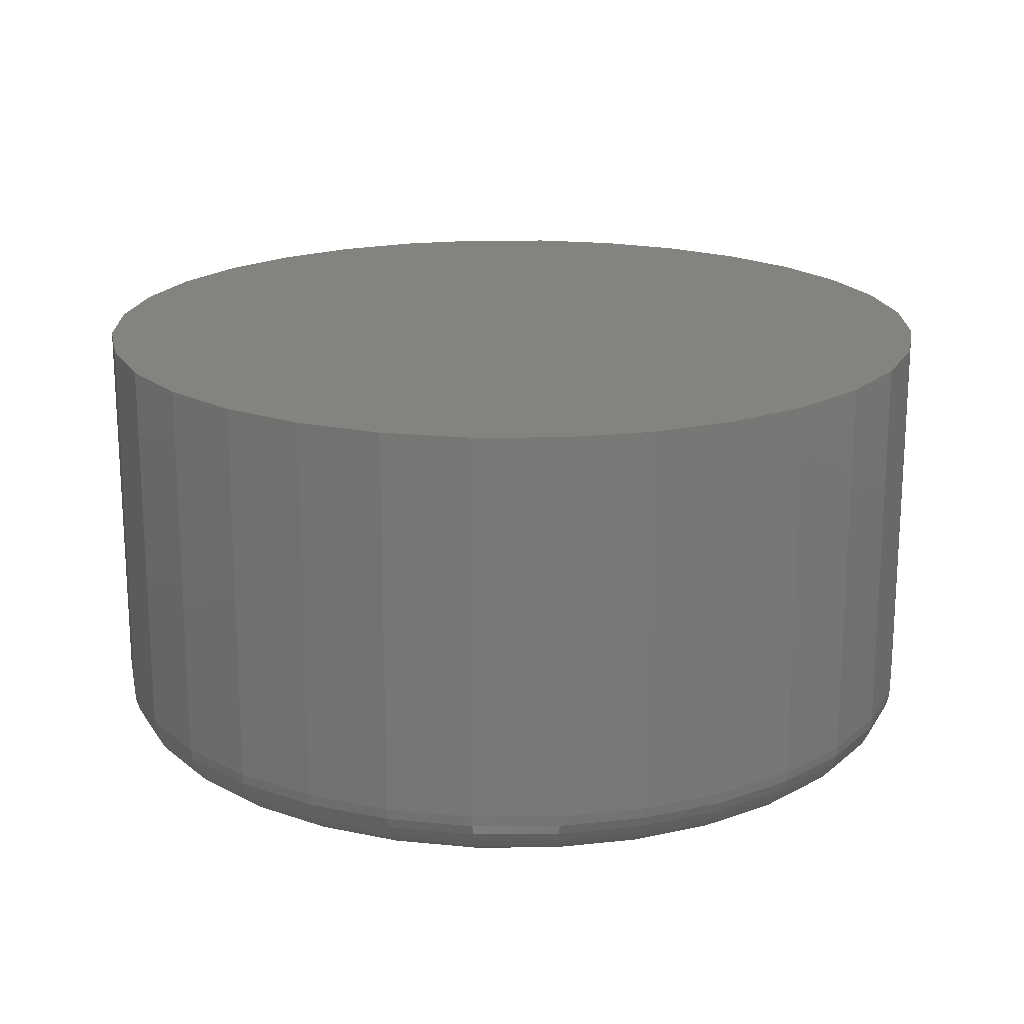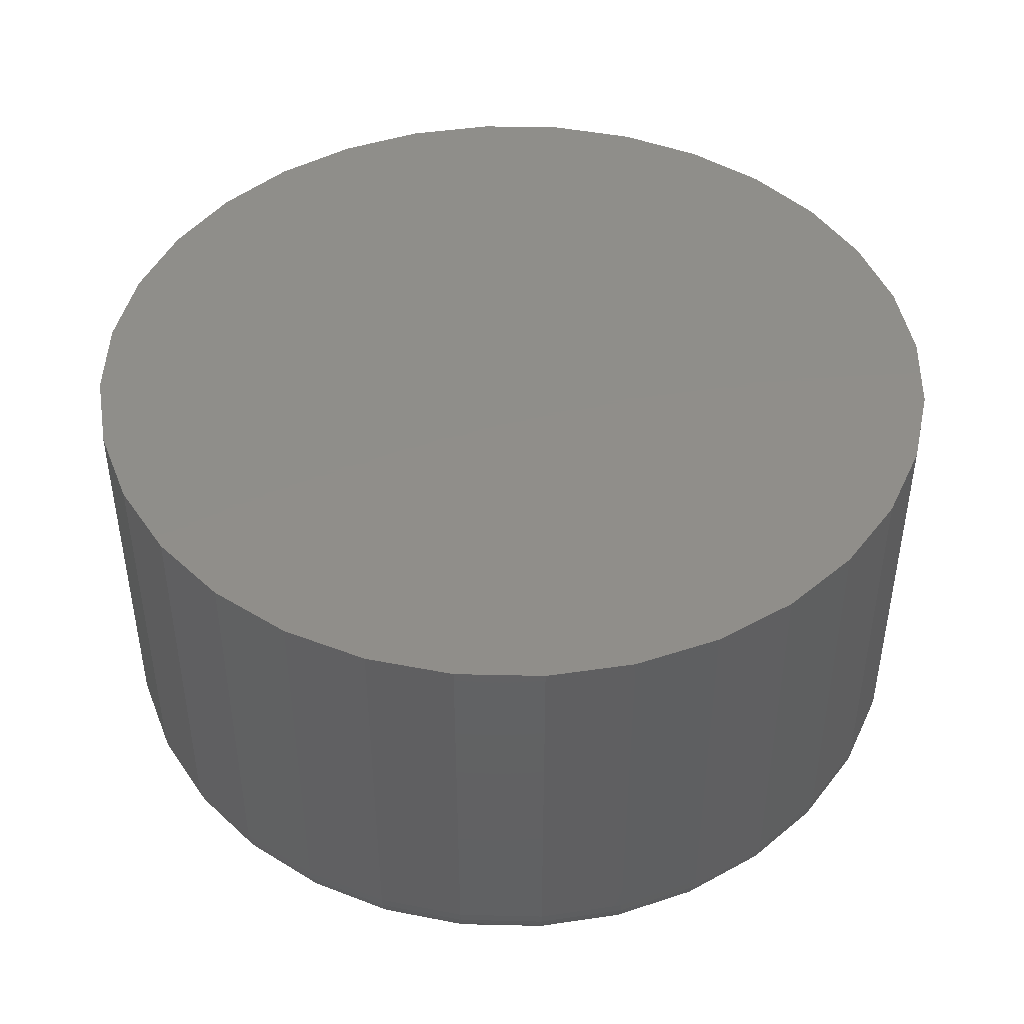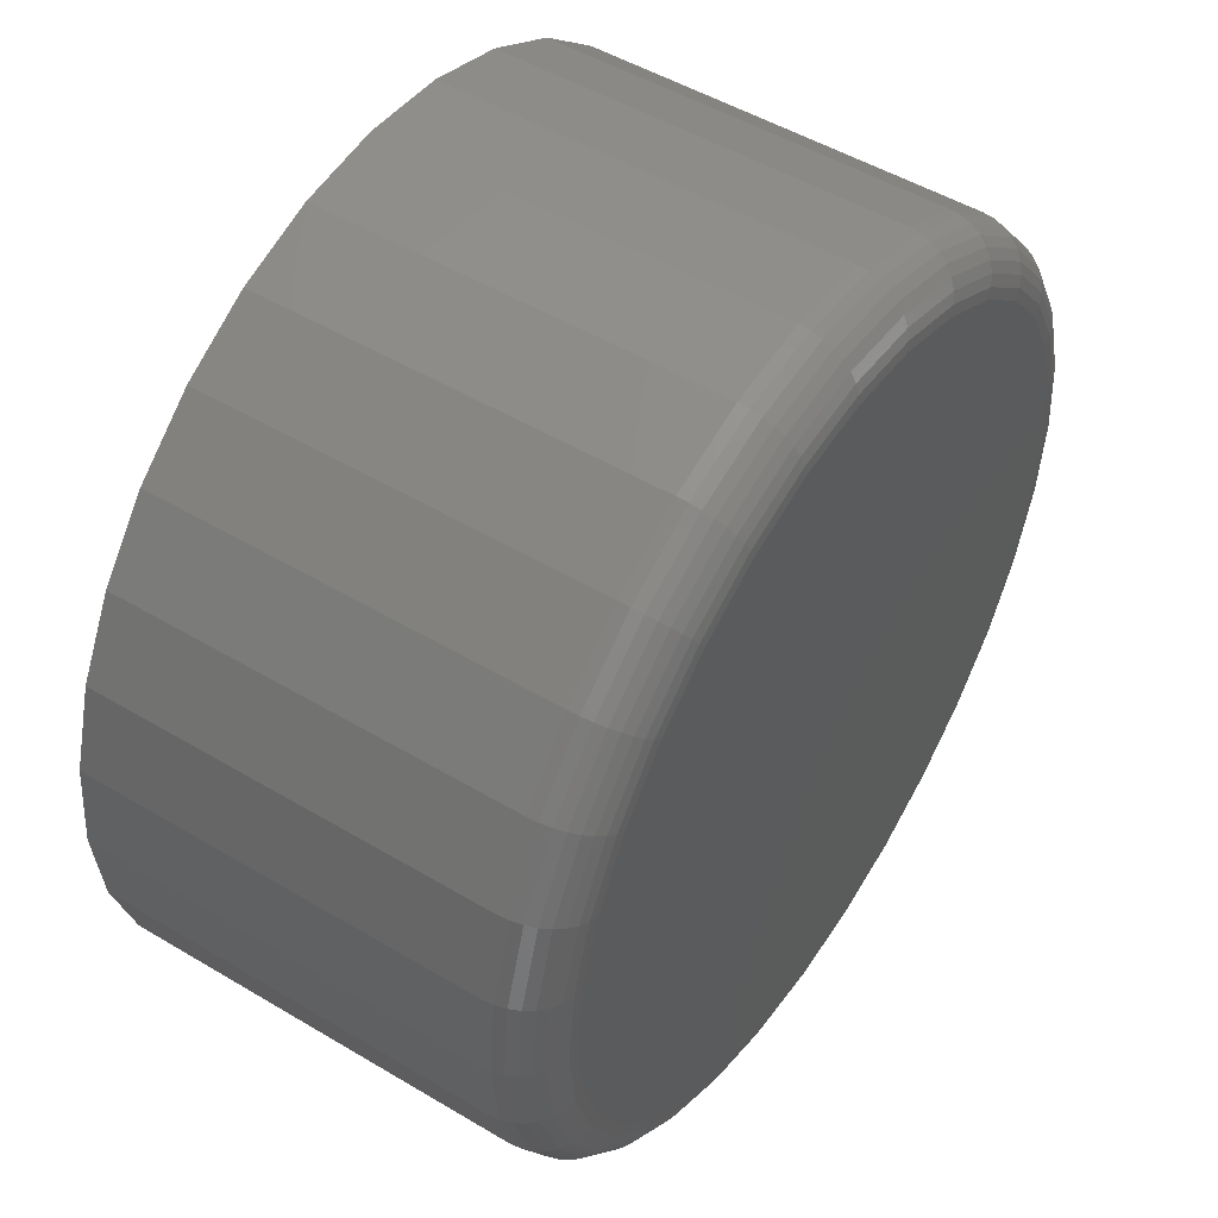
<metadata>
{"format":"stl","ext":"stl","renderer":"f3d","projection":"perspective","resolution":1024,"background":"white","views":[{"elev":18.9,"azim":-39.9,"up":"+Y"},{"elev":45.1,"azim":-49.1,"up":"+Y"},{"elev":50.3,"azim":-56.8,"up":"+Z"}]}
</metadata>
<code>
# stl→obj: 320 verts, 636 faces
v -0.2345 -0.25 0.5863
v -0.1504 -0.25 0.5863
v -0.1924 -0.25 0.5905
v -0.2749 -0.25 0.5741
v -0.11 -0.25 0.5741
v -0.11 -0.25 0.1759
v -0.2345 -0.25 0.1637
v -0.1504 -0.25 0.1637
v -0.1924 -0.25 0.1595
v -0.07273 -0.25 0.5541
v -0.3121 -0.25 0.5541
v -0.04008 -0.25 0.5274
v -0.3448 -0.25 0.5274
v -0.01329 -0.25 0.4947
v -0.3716 -0.25 0.4947
v 0.006625 -0.25 0.4575
v -0.3915 -0.25 0.4575
v 0.01889 -0.25 0.417
v -0.4038 -0.25 0.417
v 0.02303 -0.25 0.375
v -0.4079 -0.25 0.375
v 0.01889 -0.25 0.333
v -0.4038 -0.25 0.333
v 0.006625 -0.25 0.2925
v -0.3915 -0.25 0.2925
v -0.01329 -0.25 0.2553
v -0.3716 -0.25 0.2553
v -0.04008 -0.25 0.2226
v -0.3448 -0.25 0.2226
v -0.07273 -0.25 0.1959
v -0.3121 -0.25 0.1959
v -0.2749 -0.25 0.1759
v 0.05428 8.29e-17 0.375
v 0.05428 -0.2188 0.375
v 0.04954 8.238e-17 0.3269
v 0.04954 -0.2188 0.3269
v 0.0355 8.082e-17 0.2806
v 0.0355 -0.2188 0.2806
v 0.0127 7.829e-17 0.2379
v 0.0127 -0.2188 0.2379
v -0.01798 7.488e-17 0.2005
v -0.01798 -0.2188 0.2005
v -0.05537 7.073e-17 0.1699
v -0.05537 -0.2188 0.1699
v -0.09802 6.599e-17 0.1471
v -0.09802 -0.2188 0.1471
v -0.1443 6.085e-17 0.133
v -0.1443 -0.2188 0.133
v -0.1924 5.551e-17 0.1283
v -0.1924 -0.2188 0.1283
v -0.2406 5.017e-17 0.133
v -0.2406 -0.2188 0.133
v -0.2868 4.503e-17 0.1471
v -0.2868 -0.2188 0.1471
v -0.3295 4.029e-17 0.1699
v -0.3295 -0.2188 0.1699
v -0.3669 3.614e-17 0.2005
v -0.3669 -0.2188 0.2005
v -0.3976 3.274e-17 0.2379
v -0.3976 -0.2188 0.2379
v -0.4204 3.021e-17 0.2806
v -0.4204 -0.2188 0.2806
v -0.4344 2.865e-17 0.3269
v -0.4344 -0.2188 0.3269
v -0.4391 2.812e-17 0.375
v -0.4391 -0.2188 0.375
v -0.4344 2.865e-17 0.4231
v -0.4344 -0.2188 0.4231
v -0.4204 3.021e-17 0.4694
v -0.4204 -0.2188 0.4694
v -0.3976 3.274e-17 0.5121
v -0.3976 -0.2188 0.5121
v -0.3669 3.614e-17 0.5495
v -0.3669 -0.2188 0.5495
v -0.3295 4.029e-17 0.5801
v -0.3295 -0.2188 0.5801
v -0.2868 4.503e-17 0.6029
v -0.2868 -0.2188 0.6029
v -0.2406 5.017e-17 0.617
v -0.2406 -0.2188 0.617
v -0.1924 5.551e-17 0.6217
v -0.1924 -0.2188 0.6217
v -0.1443 6.085e-17 0.617
v -0.1443 -0.2188 0.617
v -0.09802 6.599e-17 0.6029
v -0.09802 -0.2188 0.6029
v -0.05537 7.073e-17 0.5801
v -0.05537 -0.2188 0.5801
v -0.01798 7.488e-17 0.5495
v -0.01798 -0.2188 0.5495
v 0.0127 7.829e-17 0.5121
v 0.0127 -0.2188 0.5121
v 0.0355 8.082e-17 0.4694
v 0.0355 -0.2188 0.4694
v 0.04954 8.238e-17 0.4231
v 0.04954 -0.2188 0.4231
v -0.414 -0.2494 0.375
v -0.4097 -0.2494 0.4182
v -0.4199 -0.2476 0.375
v -0.4155 -0.2476 0.4194
v -0.4253 -0.2447 0.375
v -0.4208 -0.2447 0.4204
v -0.43 -0.2408 0.375
v -0.4254 -0.2408 0.4213
v -0.4339 -0.2361 0.375
v -0.4292 -0.2361 0.4221
v -0.4368 -0.2307 0.375
v -0.4321 -0.2307 0.4227
v -0.4385 -0.2248 0.375
v -0.4338 -0.2248 0.423
v 0.02487 -0.2494 0.4182
v 0.02912 -0.2494 0.375
v 0.03062 -0.2476 0.4194
v 0.03499 -0.2476 0.375
v 0.03591 -0.2447 0.4204
v 0.04039 -0.2447 0.375
v 0.04056 -0.2408 0.4213
v 0.04512 -0.2408 0.375
v 0.04437 -0.2361 0.4221
v 0.04901 -0.2361 0.375
v 0.0472 -0.2307 0.4227
v 0.0519 -0.2307 0.375
v 0.04895 -0.2248 0.423
v 0.05368 -0.2248 0.375
v 0.01226 -0.2494 0.4598
v 0.01767 -0.2476 0.462
v 0.02267 -0.2447 0.4641
v 0.02704 -0.2408 0.4659
v 0.03063 -0.2361 0.4674
v 0.0333 -0.2307 0.4685
v 0.03494 -0.2248 0.4692
v -0.008216 -0.2494 0.4981
v -0.003342 -0.2476 0.5013
v 0.00115 -0.2447 0.5043
v 0.005088 -0.2408 0.507
v 0.008319 -0.2361 0.5091
v 0.01072 -0.2307 0.5107
v 0.0122 -0.2248 0.5117
v -0.03577 -0.2494 0.5317
v -0.03162 -0.2476 0.5358
v -0.0278 -0.2447 0.5396
v -0.02446 -0.2408 0.543
v -0.02171 -0.2361 0.5457
v -0.01967 -0.2307 0.5478
v -0.01841 -0.2248 0.549
v -0.06934 -0.2494 0.5592
v -0.06609 -0.2476 0.5641
v -0.06309 -0.2447 0.5686
v -0.06045 -0.2408 0.5725
v -0.0583 -0.2361 0.5758
v -0.05669 -0.2307 0.5782
v -0.0557 -0.2248 0.5796
v -0.1076 -0.2494 0.5797
v -0.1054 -0.2476 0.5851
v -0.1033 -0.2447 0.5901
v -0.1015 -0.2408 0.5945
v -0.1 -0.2361 0.5981
v -0.09893 -0.2307 0.6007
v -0.09825 -0.2248 0.6024
v -0.1492 -0.2494 0.5923
v -0.1481 -0.2476 0.598
v -0.147 -0.2447 0.6033
v -0.1461 -0.2408 0.608
v -0.1453 -0.2361 0.6118
v -0.1448 -0.2307 0.6146
v -0.1444 -0.2248 0.6164
v -0.1924 -0.2494 0.5966
v -0.1924 -0.2476 0.6024
v -0.1924 -0.2447 0.6078
v -0.1924 -0.2408 0.6126
v -0.1924 -0.2361 0.6164
v -0.1924 -0.2307 0.6193
v -0.1924 -0.2248 0.6211
v -0.2357 -0.2494 0.5923
v -0.2368 -0.2476 0.598
v -0.2379 -0.2447 0.6033
v -0.2388 -0.2408 0.608
v -0.2395 -0.2361 0.6118
v -0.2401 -0.2307 0.6146
v -0.2404 -0.2248 0.6164
v -0.2772 -0.2494 0.5797
v -0.2795 -0.2476 0.5851
v -0.2815 -0.2447 0.5901
v -0.2833 -0.2408 0.5945
v -0.2848 -0.2361 0.5981
v -0.2859 -0.2307 0.6007
v -0.2866 -0.2248 0.6024
v -0.3155 -0.2494 0.5592
v -0.3188 -0.2476 0.5641
v -0.3218 -0.2447 0.5686
v -0.3244 -0.2408 0.5725
v -0.3266 -0.2361 0.5758
v -0.3282 -0.2307 0.5782
v -0.3292 -0.2248 0.5796
v -0.3491 -0.2494 0.5317
v -0.3532 -0.2476 0.5358
v -0.3571 -0.2447 0.5396
v -0.3604 -0.2408 0.543
v -0.3632 -0.2361 0.5457
v -0.3652 -0.2307 0.5478
v -0.3665 -0.2248 0.549
v -0.3767 -0.2494 0.4981
v -0.3815 -0.2476 0.5013
v -0.386 -0.2447 0.5043
v -0.39 -0.2408 0.507
v -0.3932 -0.2361 0.5091
v -0.3956 -0.2307 0.5107
v -0.3971 -0.2248 0.5117
v -0.3971 -0.2494 0.4598
v -0.4025 -0.2476 0.462
v -0.4075 -0.2447 0.4641
v -0.4119 -0.2408 0.4659
v -0.4155 -0.2361 0.4674
v -0.4182 -0.2307 0.4685
v -0.4198 -0.2248 0.4692
v 0.02487 -0.2494 0.3318
v 0.03062 -0.2476 0.3306
v 0.03591 -0.2447 0.3296
v 0.04056 -0.2408 0.3287
v 0.04437 -0.2361 0.3279
v 0.0472 -0.2307 0.3273
v 0.04895 -0.2248 0.327
v -0.4097 -0.2494 0.3318
v -0.4155 -0.2476 0.3306
v -0.4208 -0.2447 0.3296
v -0.4254 -0.2408 0.3287
v -0.4292 -0.2361 0.3279
v -0.4321 -0.2307 0.3273
v -0.4338 -0.2248 0.327
v -0.3971 -0.2494 0.2902
v -0.4025 -0.2476 0.288
v -0.4075 -0.2447 0.2859
v -0.4119 -0.2408 0.2841
v -0.4155 -0.2361 0.2826
v -0.4182 -0.2307 0.2815
v -0.4198 -0.2248 0.2808
v -0.3767 -0.2494 0.2519
v -0.3815 -0.2476 0.2487
v -0.386 -0.2447 0.2457
v -0.39 -0.2408 0.243
v -0.3932 -0.2361 0.2409
v -0.3956 -0.2307 0.2393
v -0.3971 -0.2248 0.2383
v -0.3491 -0.2494 0.2183
v -0.3532 -0.2476 0.2142
v -0.3571 -0.2447 0.2104
v -0.3604 -0.2408 0.207
v -0.3632 -0.2361 0.2043
v -0.3652 -0.2307 0.2022
v -0.3665 -0.2248 0.201
v -0.3155 -0.2494 0.1908
v -0.3188 -0.2476 0.1859
v -0.3218 -0.2447 0.1814
v -0.3244 -0.2408 0.1775
v -0.3266 -0.2361 0.1742
v -0.3282 -0.2307 0.1718
v -0.3292 -0.2248 0.1704
v -0.2772 -0.2494 0.1703
v -0.2795 -0.2476 0.1649
v -0.2815 -0.2447 0.1599
v -0.2833 -0.2408 0.1555
v -0.2848 -0.2361 0.1519
v -0.2859 -0.2307 0.1493
v -0.2866 -0.2248 0.1476
v -0.2357 -0.2494 0.1577
v -0.2368 -0.2476 0.152
v -0.2379 -0.2447 0.1467
v -0.2388 -0.2408 0.142
v -0.2395 -0.2361 0.1382
v -0.2401 -0.2307 0.1354
v -0.2404 -0.2248 0.1336
v -0.1924 -0.2494 0.1534
v -0.1924 -0.2476 0.1476
v -0.1924 -0.2447 0.1422
v -0.1924 -0.2408 0.1374
v -0.1924 -0.2361 0.1336
v -0.1924 -0.2307 0.1307
v -0.1924 -0.2248 0.1289
v -0.1492 -0.2494 0.1577
v -0.1481 -0.2476 0.152
v -0.147 -0.2447 0.1467
v -0.1461 -0.2408 0.142
v -0.1453 -0.2361 0.1382
v -0.1448 -0.2307 0.1354
v -0.1444 -0.2248 0.1336
v -0.1076 -0.2494 0.1703
v -0.1054 -0.2476 0.1649
v -0.1033 -0.2447 0.1599
v -0.1015 -0.2408 0.1555
v -0.1 -0.2361 0.1519
v -0.09893 -0.2307 0.1493
v -0.09825 -0.2248 0.1476
v -0.06934 -0.2494 0.1908
v -0.06609 -0.2476 0.1859
v -0.06309 -0.2447 0.1814
v -0.06045 -0.2408 0.1775
v -0.0583 -0.2361 0.1742
v -0.05669 -0.2307 0.1718
v -0.0557 -0.2248 0.1704
v -0.03577 -0.2494 0.2183
v -0.03162 -0.2476 0.2142
v -0.0278 -0.2447 0.2104
v -0.02446 -0.2408 0.207
v -0.02171 -0.2361 0.2043
v -0.01967 -0.2307 0.2022
v -0.01841 -0.2248 0.201
v -0.008216 -0.2494 0.2519
v -0.003342 -0.2476 0.2487
v 0.00115 -0.2447 0.2457
v 0.005088 -0.2408 0.243
v 0.008319 -0.2361 0.2409
v 0.01072 -0.2307 0.2393
v 0.0122 -0.2248 0.2383
v 0.01226 -0.2494 0.2902
v 0.01767 -0.2476 0.288
v 0.02267 -0.2447 0.2859
v 0.02704 -0.2408 0.2841
v 0.03063 -0.2361 0.2826
v 0.0333 -0.2307 0.2815
v 0.03494 -0.2248 0.2808
f 1 2 3
f 2 1 4
f 2 4 5
f 6 7 8
f 8 7 9
f 5 4 10
f 10 4 11
f 10 11 12
f 12 11 13
f 12 13 14
f 14 13 15
f 14 15 16
f 16 15 17
f 16 17 18
f 18 17 19
f 18 19 20
f 20 19 21
f 20 21 22
f 22 21 23
f 22 23 24
f 24 23 25
f 24 25 26
f 26 25 27
f 26 27 28
f 28 27 29
f 28 29 30
f 30 29 31
f 30 31 6
f 6 31 32
f 6 32 7
f 33 34 35
f 35 34 36
f 35 36 37
f 37 36 38
f 37 38 39
f 39 38 40
f 39 40 41
f 41 40 42
f 41 42 43
f 43 42 44
f 43 44 45
f 45 44 46
f 45 46 47
f 47 46 48
f 47 48 49
f 49 48 50
f 49 50 51
f 51 50 52
f 51 52 53
f 53 52 54
f 53 54 55
f 55 54 56
f 55 56 57
f 57 56 58
f 57 58 59
f 59 58 60
f 59 60 61
f 61 60 62
f 61 62 63
f 63 62 64
f 63 64 65
f 65 64 66
f 65 66 67
f 67 66 68
f 67 68 69
f 69 68 70
f 69 70 71
f 71 70 72
f 71 72 73
f 73 72 74
f 73 74 75
f 75 74 76
f 75 76 77
f 77 76 78
f 77 78 79
f 79 78 80
f 79 80 81
f 81 80 82
f 81 82 83
f 83 82 84
f 83 84 85
f 85 84 86
f 85 86 87
f 87 86 88
f 87 88 89
f 89 88 90
f 89 90 91
f 91 90 92
f 91 92 93
f 93 92 94
f 93 94 95
f 95 94 96
f 95 96 33
f 33 96 34
f 21 19 97
f 97 19 98
f 97 98 99
f 99 98 100
f 99 100 101
f 101 100 102
f 101 102 103
f 103 102 104
f 103 104 105
f 105 104 106
f 105 106 107
f 107 106 108
f 107 108 109
f 109 108 110
f 109 110 66
f 66 110 68
f 18 20 111
f 111 20 112
f 111 112 113
f 113 112 114
f 113 114 115
f 115 114 116
f 115 116 117
f 117 116 118
f 117 118 119
f 119 118 120
f 119 120 121
f 121 120 122
f 121 122 123
f 123 122 124
f 123 124 96
f 96 124 34
f 16 18 125
f 125 18 111
f 125 111 126
f 126 111 113
f 126 113 127
f 127 113 115
f 127 115 128
f 128 115 117
f 128 117 129
f 129 117 119
f 129 119 130
f 130 119 121
f 130 121 131
f 131 121 123
f 131 123 94
f 94 123 96
f 14 16 132
f 132 16 125
f 132 125 133
f 133 125 126
f 133 126 134
f 134 126 127
f 134 127 135
f 135 127 128
f 135 128 136
f 136 128 129
f 136 129 137
f 137 129 130
f 137 130 138
f 138 130 131
f 138 131 92
f 92 131 94
f 12 14 139
f 139 14 132
f 139 132 140
f 140 132 133
f 140 133 141
f 141 133 134
f 141 134 142
f 142 134 135
f 142 135 143
f 143 135 136
f 143 136 144
f 144 136 137
f 144 137 145
f 145 137 138
f 145 138 90
f 90 138 92
f 10 12 146
f 146 12 139
f 146 139 147
f 147 139 140
f 147 140 148
f 148 140 141
f 148 141 149
f 149 141 142
f 149 142 150
f 150 142 143
f 150 143 151
f 151 143 144
f 151 144 152
f 152 144 145
f 152 145 88
f 88 145 90
f 5 10 153
f 153 10 146
f 153 146 154
f 154 146 147
f 154 147 155
f 155 147 148
f 155 148 156
f 156 148 149
f 156 149 157
f 157 149 150
f 157 150 158
f 158 150 151
f 158 151 159
f 159 151 152
f 159 152 86
f 86 152 88
f 2 5 160
f 160 5 153
f 160 153 161
f 161 153 154
f 161 154 162
f 162 154 155
f 162 155 163
f 163 155 156
f 163 156 164
f 164 156 157
f 164 157 165
f 165 157 158
f 165 158 166
f 166 158 159
f 166 159 84
f 84 159 86
f 3 2 167
f 167 2 160
f 167 160 168
f 168 160 161
f 168 161 169
f 169 161 162
f 169 162 170
f 170 162 163
f 170 163 171
f 171 163 164
f 171 164 172
f 172 164 165
f 172 165 173
f 173 165 166
f 173 166 82
f 82 166 84
f 1 3 174
f 174 3 167
f 174 167 175
f 175 167 168
f 175 168 176
f 176 168 169
f 176 169 177
f 177 169 170
f 177 170 178
f 178 170 171
f 178 171 179
f 179 171 172
f 179 172 180
f 180 172 173
f 180 173 80
f 80 173 82
f 4 1 181
f 181 1 174
f 181 174 182
f 182 174 175
f 182 175 183
f 183 175 176
f 183 176 184
f 184 176 177
f 184 177 185
f 185 177 178
f 185 178 186
f 186 178 179
f 186 179 187
f 187 179 180
f 187 180 78
f 78 180 80
f 11 4 188
f 188 4 181
f 188 181 189
f 189 181 182
f 189 182 190
f 190 182 183
f 190 183 191
f 191 183 184
f 191 184 192
f 192 184 185
f 192 185 193
f 193 185 186
f 193 186 194
f 194 186 187
f 194 187 76
f 76 187 78
f 13 11 195
f 195 11 188
f 195 188 196
f 196 188 189
f 196 189 197
f 197 189 190
f 197 190 198
f 198 190 191
f 198 191 199
f 199 191 192
f 199 192 200
f 200 192 193
f 200 193 201
f 201 193 194
f 201 194 74
f 74 194 76
f 15 13 202
f 202 13 195
f 202 195 203
f 203 195 196
f 203 196 204
f 204 196 197
f 204 197 205
f 205 197 198
f 205 198 206
f 206 198 199
f 206 199 207
f 207 199 200
f 207 200 208
f 208 200 201
f 208 201 72
f 72 201 74
f 17 15 209
f 209 15 202
f 209 202 210
f 210 202 203
f 210 203 211
f 211 203 204
f 211 204 212
f 212 204 205
f 212 205 213
f 213 205 206
f 213 206 214
f 214 206 207
f 214 207 215
f 215 207 208
f 215 208 70
f 70 208 72
f 19 17 98
f 98 17 209
f 98 209 100
f 100 209 210
f 100 210 102
f 102 210 211
f 102 211 104
f 104 211 212
f 104 212 106
f 106 212 213
f 106 213 108
f 108 213 214
f 108 214 110
f 110 214 215
f 110 215 68
f 68 215 70
f 20 22 112
f 112 22 216
f 112 216 114
f 114 216 217
f 114 217 116
f 116 217 218
f 116 218 118
f 118 218 219
f 118 219 120
f 120 219 220
f 120 220 122
f 122 220 221
f 122 221 124
f 124 221 222
f 124 222 34
f 34 222 36
f 23 21 223
f 223 21 97
f 223 97 224
f 224 97 99
f 224 99 225
f 225 99 101
f 225 101 226
f 226 101 103
f 226 103 227
f 227 103 105
f 227 105 228
f 228 105 107
f 228 107 229
f 229 107 109
f 229 109 64
f 64 109 66
f 25 23 230
f 230 23 223
f 230 223 231
f 231 223 224
f 231 224 232
f 232 224 225
f 232 225 233
f 233 225 226
f 233 226 234
f 234 226 227
f 234 227 235
f 235 227 228
f 235 228 236
f 236 228 229
f 236 229 62
f 62 229 64
f 27 25 237
f 237 25 230
f 237 230 238
f 238 230 231
f 238 231 239
f 239 231 232
f 239 232 240
f 240 232 233
f 240 233 241
f 241 233 234
f 241 234 242
f 242 234 235
f 242 235 243
f 243 235 236
f 243 236 60
f 60 236 62
f 29 27 244
f 244 27 237
f 244 237 245
f 245 237 238
f 245 238 246
f 246 238 239
f 246 239 247
f 247 239 240
f 247 240 248
f 248 240 241
f 248 241 249
f 249 241 242
f 249 242 250
f 250 242 243
f 250 243 58
f 58 243 60
f 31 29 251
f 251 29 244
f 251 244 252
f 252 244 245
f 252 245 253
f 253 245 246
f 253 246 254
f 254 246 247
f 254 247 255
f 255 247 248
f 255 248 256
f 256 248 249
f 256 249 257
f 257 249 250
f 257 250 56
f 56 250 58
f 32 31 258
f 258 31 251
f 258 251 259
f 259 251 252
f 259 252 260
f 260 252 253
f 260 253 261
f 261 253 254
f 261 254 262
f 262 254 255
f 262 255 263
f 263 255 256
f 263 256 264
f 264 256 257
f 264 257 54
f 54 257 56
f 7 32 265
f 265 32 258
f 265 258 266
f 266 258 259
f 266 259 267
f 267 259 260
f 267 260 268
f 268 260 261
f 268 261 269
f 269 261 262
f 269 262 270
f 270 262 263
f 270 263 271
f 271 263 264
f 271 264 52
f 52 264 54
f 9 7 272
f 272 7 265
f 272 265 273
f 273 265 266
f 273 266 274
f 274 266 267
f 274 267 275
f 275 267 268
f 275 268 276
f 276 268 269
f 276 269 277
f 277 269 270
f 277 270 278
f 278 270 271
f 278 271 50
f 50 271 52
f 8 9 279
f 279 9 272
f 279 272 280
f 280 272 273
f 280 273 281
f 281 273 274
f 281 274 282
f 282 274 275
f 282 275 283
f 283 275 276
f 283 276 284
f 284 276 277
f 284 277 285
f 285 277 278
f 285 278 48
f 48 278 50
f 6 8 286
f 286 8 279
f 286 279 287
f 287 279 280
f 287 280 288
f 288 280 281
f 288 281 289
f 289 281 282
f 289 282 290
f 290 282 283
f 290 283 291
f 291 283 284
f 291 284 292
f 292 284 285
f 292 285 46
f 46 285 48
f 30 6 293
f 293 6 286
f 293 286 294
f 294 286 287
f 294 287 295
f 295 287 288
f 295 288 296
f 296 288 289
f 296 289 297
f 297 289 290
f 297 290 298
f 298 290 291
f 298 291 299
f 299 291 292
f 299 292 44
f 44 292 46
f 28 30 300
f 300 30 293
f 300 293 301
f 301 293 294
f 301 294 302
f 302 294 295
f 302 295 303
f 303 295 296
f 303 296 304
f 304 296 297
f 304 297 305
f 305 297 298
f 305 298 306
f 306 298 299
f 306 299 42
f 42 299 44
f 26 28 307
f 307 28 300
f 307 300 308
f 308 300 301
f 308 301 309
f 309 301 302
f 309 302 310
f 310 302 303
f 310 303 311
f 311 303 304
f 311 304 312
f 312 304 305
f 312 305 313
f 313 305 306
f 313 306 40
f 40 306 42
f 24 26 314
f 314 26 307
f 314 307 315
f 315 307 308
f 315 308 316
f 316 308 309
f 316 309 317
f 317 309 310
f 317 310 318
f 318 310 311
f 318 311 319
f 319 311 312
f 319 312 320
f 320 312 313
f 320 313 38
f 38 313 40
f 22 24 216
f 216 24 314
f 216 314 217
f 217 314 315
f 217 315 218
f 218 315 316
f 218 316 219
f 219 316 317
f 219 317 220
f 220 317 318
f 220 318 221
f 221 318 319
f 221 319 222
f 222 319 320
f 222 320 36
f 36 320 38
f 81 83 79
f 77 79 83
f 85 77 83
f 47 51 45
f 49 51 47
f 51 53 45
f 45 53 55
f 45 55 43
f 43 55 57
f 43 57 41
f 41 57 59
f 41 59 39
f 39 59 61
f 39 61 37
f 37 61 63
f 37 63 35
f 35 63 65
f 35 65 33
f 33 65 67
f 33 67 95
f 95 67 69
f 95 69 93
f 93 69 71
f 93 71 91
f 91 71 73
f 91 73 89
f 89 73 75
f 89 75 87
f 87 75 77
f 87 77 85

</code>
